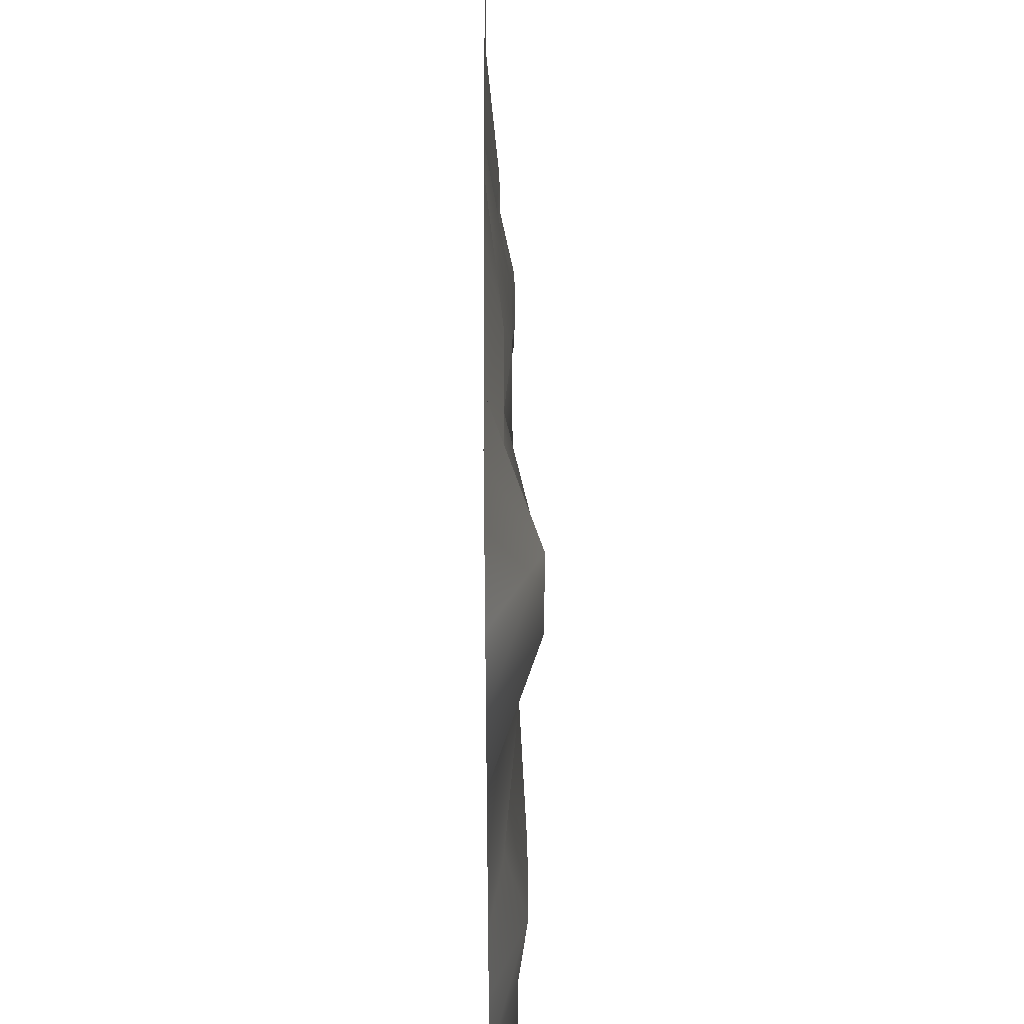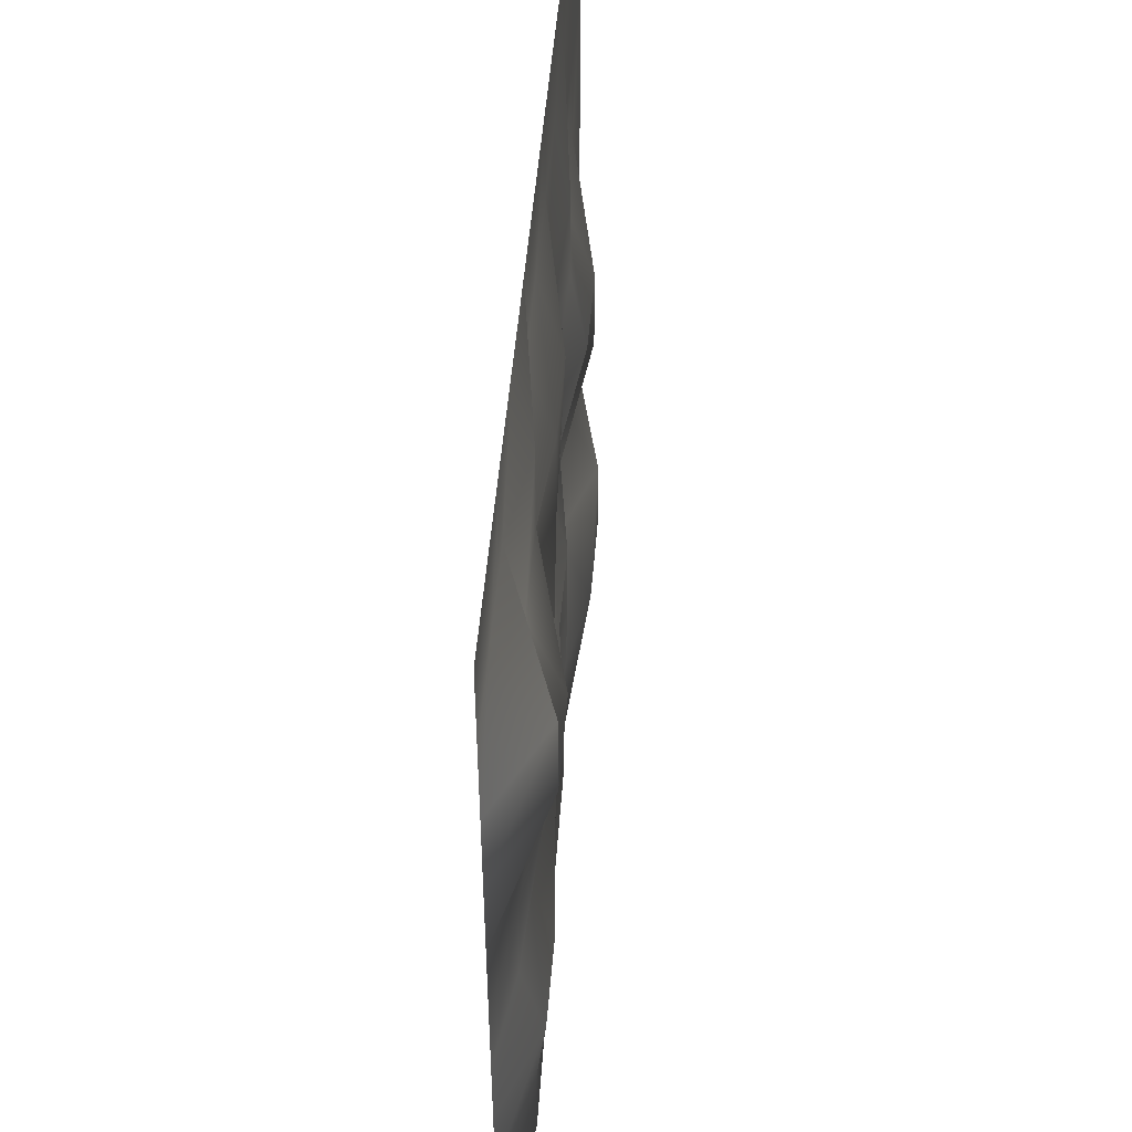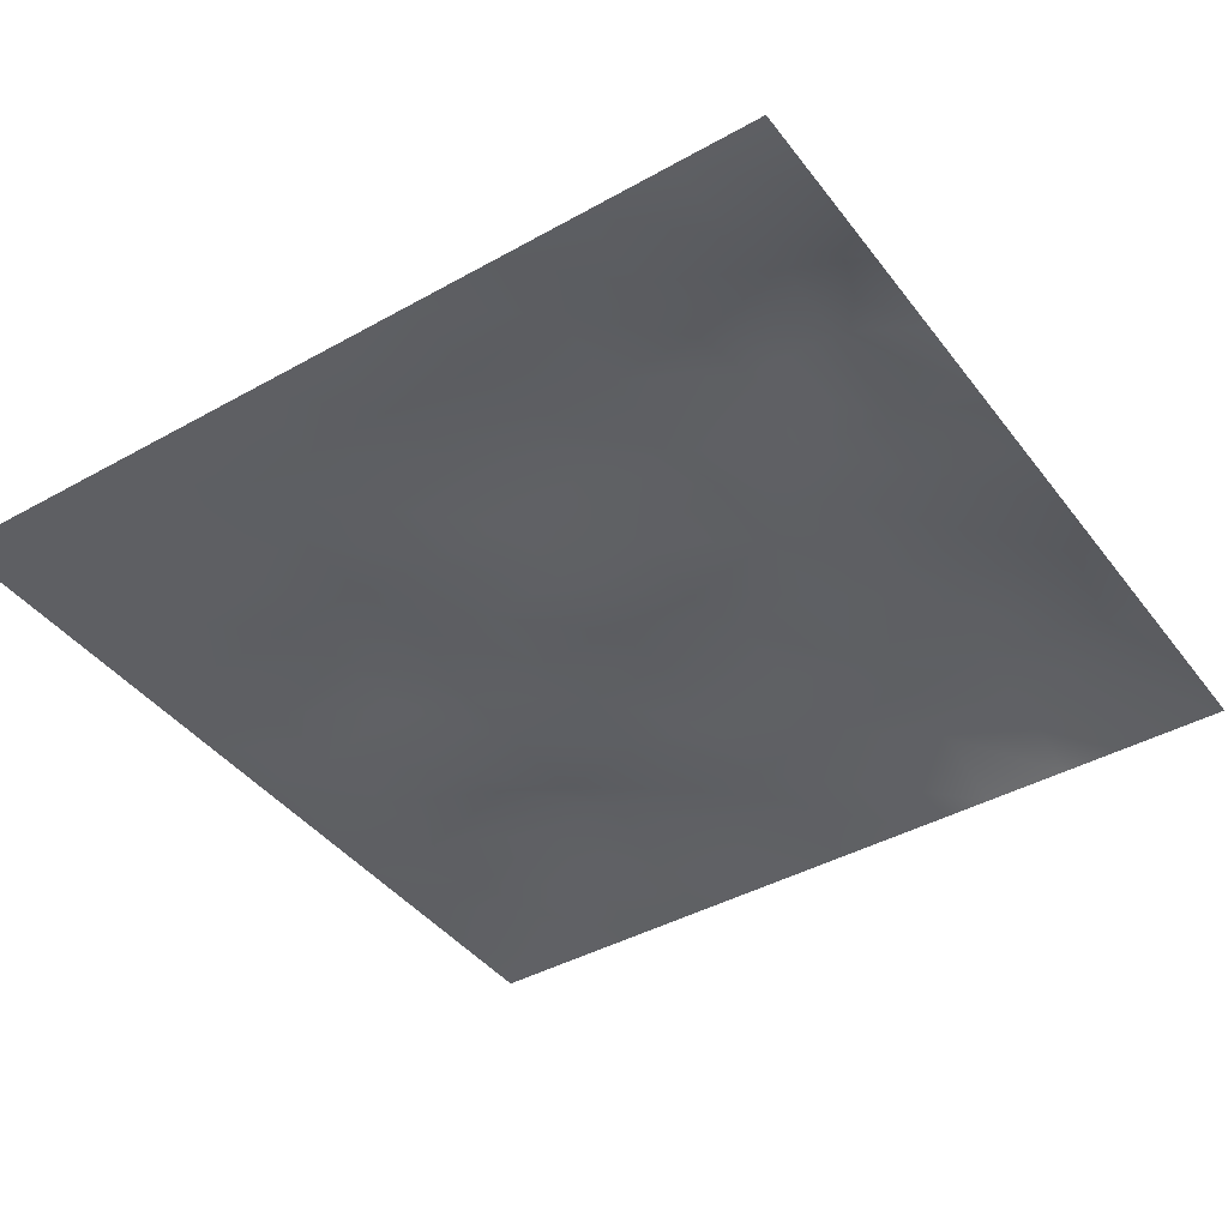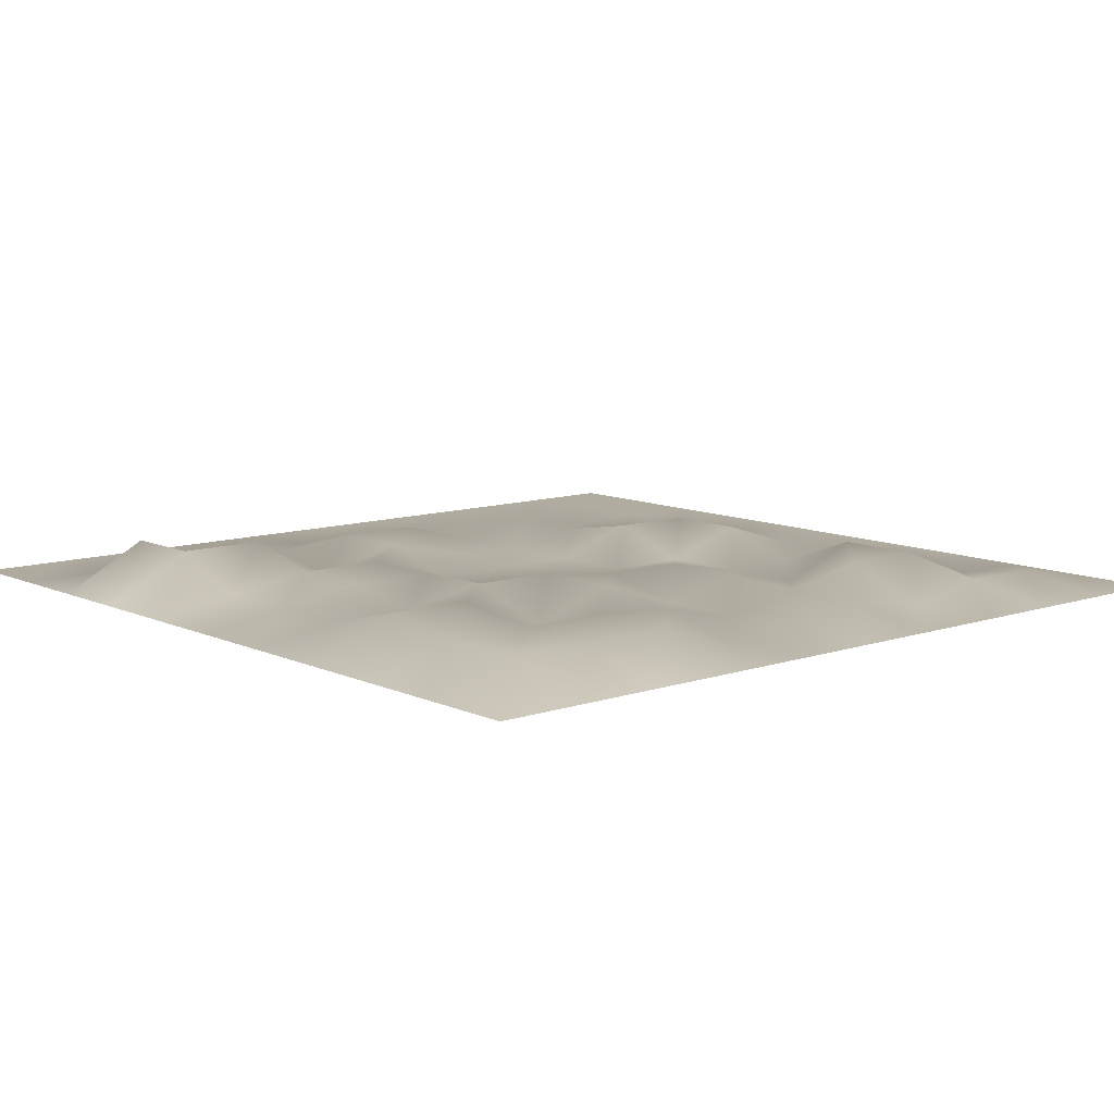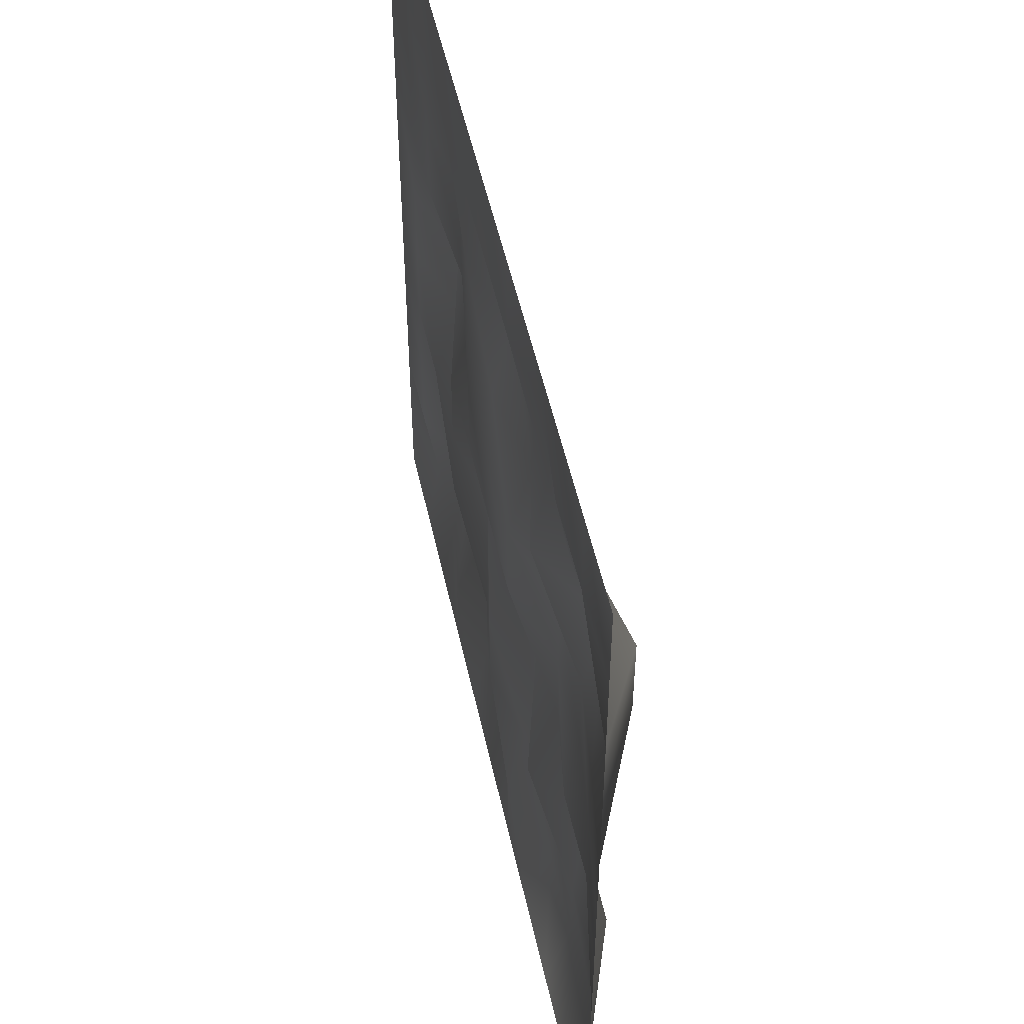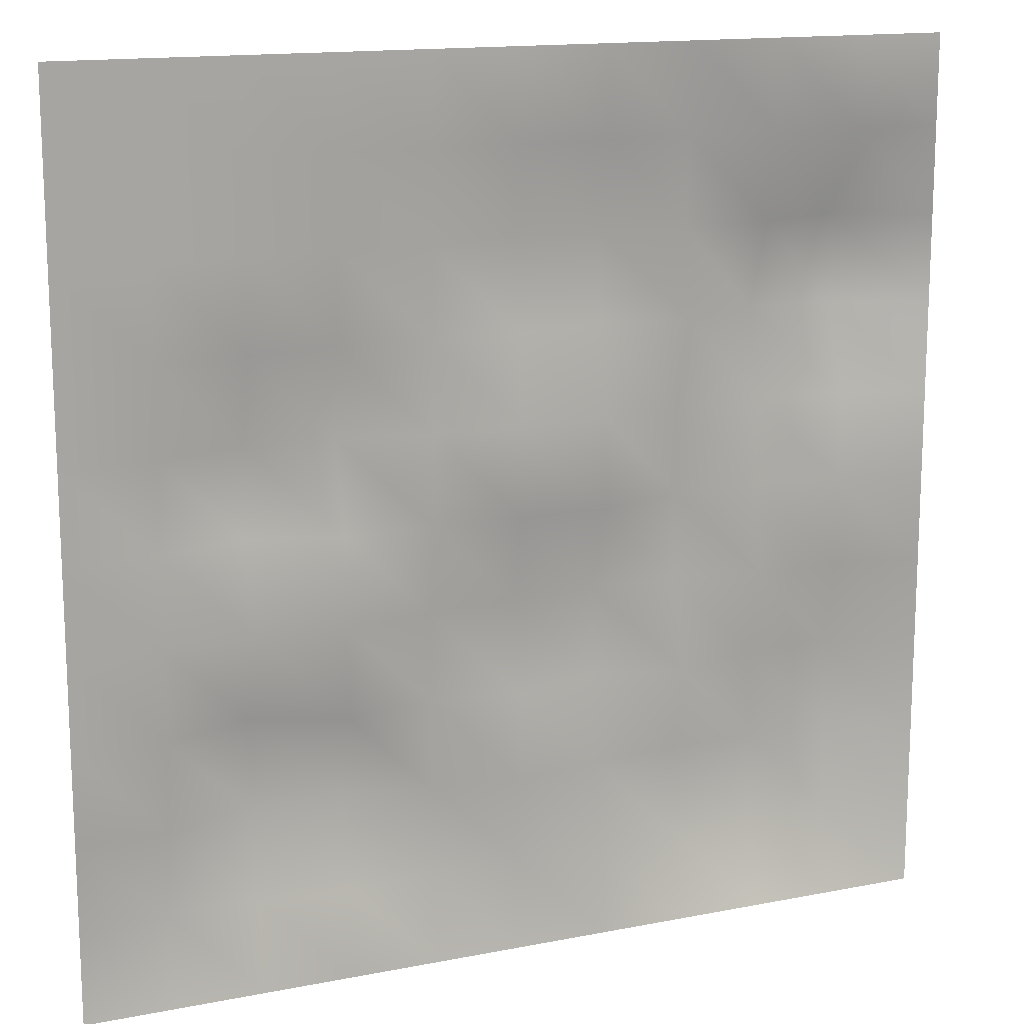
<metadata>
{"format":"obj","ext":"obj","renderer":"f3d","projection":"perspective","resolution":1024,"background":"white","views":[{"elev":41.0,"azim":89.6,"up":"+Z"},{"elev":51.3,"azim":94.7,"up":"+Z"},{"elev":-41.8,"azim":34.0,"up":"+Y"},{"elev":10.1,"azim":139.2,"up":"+Y"},{"elev":52.1,"azim":77.6,"up":"+Z"},{"elev":14.8,"azim":-23.0,"up":"+Z"}]}
</metadata>
<code>
g default
v -78 -13.72 206.6
v -52.08 -13.72 206.6
v -26.16 -13.72 206.6
v -0.2339 -13.72 206.6
v 25.69 -13.72 206.6
v 51.61 -13.72 206.6
v 77.53 -13.72 206.6
v 103.5 -13.72 206.6
v 129.4 -13.72 206.6
v 155.3 -13.72 206.6
v 181.2 -13.72 206.6
v -78 -13.72 180.7
v -52.08 -13.72 180.7
v -26.16 -13.72 180.7
v -0.2339 -13.72 180.7
v 25.69 -13.72 180.7
v 51.61 -13.72 180.7
v 77.53 -13.72 180.7
v 103.5 -9.236 180.7
v 129.4 -13.72 180.7
v 155.3 -13.72 180.7
v 181.2 -13.72 180.7
v -78 -13.72 154.8
v -52.08 -13.72 154.8
v -26.16 -13.72 154.8
v -0.2339 -9.97 154.8
v 25.69 -13.72 154.8
v 51.61 -6.968 154.8
v 77.53 -6.968 154.8
v 103.5 -9.236 154.8
v 129.4 -9.236 154.8
v 155.3 -0.02662 154.8
v 181.2 -13.72 154.8
v -78 -13.72 128.9
v -52.08 -13.72 128.9
v -26.16 -13.72 128.9
v -0.2339 -9.97 128.9
v 25.69 -13.72 128.9
v 51.61 -12.3 128.9
v 77.53 -6.968 128.9
v 103.5 -13.72 128.9
v 129.4 -0.02662 128.9
v 155.3 -0.02662 128.9
v 181.2 -13.72 128.9
v -78 -13.72 102.9
v -52.08 -13.72 102.9
v -26.16 -5.615 102.9
v -0.2339 -5.615 102.9
v 25.69 -13.72 102.9
v 51.61 -13.72 102.9
v 77.53 -13.72 102.9
v 103.5 -5.598 102.9
v 129.4 -5.82 102.9
v 155.3 -9.57 102.9
v 181.2 -13.72 102.9
v -78 -13.72 77.02
v -52.08 -13.72 77.02
v -26.16 -5.615 77.02
v -0.2339 -13.72 77.02
v 25.69 -13.72 77.02
v 51.61 -13.72 77.02
v 77.53 -13.72 77.02
v 103.5 -5.598 77.02
v 129.4 -5.82 77.02
v 155.3 -9.57 77.02
v 181.2 -13.72 77.02
v -78 -13.72 51.1
v -52.08 -13.72 51.1
v -26.16 -13.72 51.1
v -0.2339 -13.72 51.1
v 25.69 -8.609 51.1
v 51.61 -8.609 51.1
v 77.53 -5.215 51.1
v 103.5 -5.215 51.1
v 129.4 -9.57 51.1
v 155.3 -9.57 51.1
v 181.2 -13.72 51.1
v -78 -13.72 25.18
v -52.08 -13.72 25.18
v -26.16 -3.999 25.18
v -0.2339 -13.72 25.18
v 25.69 -8.609 25.18
v 51.61 -13.72 25.18
v 77.53 -5.215 25.18
v 103.5 -13.72 25.18
v 129.4 -3.264 25.18
v 155.3 -3.264 25.18
v 181.2 -13.72 25.18
v -78 -13.72 -0.7411
v -52.08 -13.72 -0.7411
v -26.16 -3.999 -0.7411
v -0.2339 -3.999 -0.7411
v 25.69 -9.14 -0.7411
v 51.61 -13.72 -0.7411
v 77.53 -8.403 -0.7411
v 103.5 -6.261 -0.7411
v 129.4 -6.261 -0.7411
v 155.3 -5.941 -0.7411
v 181.2 -13.72 -0.7411
v -78 -13.72 -26.66
v -52.08 -8.901 -26.66
v -26.16 -8.901 -26.66
v -0.2339 -13.72 -26.66
v 25.69 -9.14 -26.66
v 51.61 -9.14 -26.66
v 77.53 -13.72 -26.66
v 103.5 -6.261 -26.66
v 129.4 -6.261 -26.66
v 155.3 -5.941 -26.66
v 181.2 -13.72 -26.66
v -78 -13.72 -52.58
v -52.08 -13.72 -52.58
v -26.16 -13.72 -52.58
v -0.2339 -13.72 -52.58
v 25.69 -13.72 -52.58
v 51.61 -13.72 -52.58
v 77.53 -13.72 -52.58
v 103.5 -13.72 -52.58
v 129.4 -13.72 -52.58
v 155.3 -13.72 -52.58
v 181.2 -13.72 -52.58
g pPlane1
f 1 2 13 12
f 2 3 14 13
f 3 4 15 14
f 4 5 16 15
f 5 6 17 16
f 6 7 18 17
f 7 8 19 18
f 8 9 20 19
f 9 10 21 20
f 10 11 22 21
f 12 13 24 23
f 13 14 25 24
f 14 15 26 25
f 15 16 27 26
f 16 17 28 27
f 17 18 29 28
f 18 19 30 29
f 19 20 31 30
f 20 21 32 31
f 21 22 33 32
f 23 24 35 34
f 24 25 36 35
f 25 26 37 36
f 26 27 38 37
f 27 28 39 38
f 28 29 40 39
f 29 30 41 40
f 30 31 42 41
f 31 32 43 42
f 32 33 44 43
f 34 35 46 45
f 35 36 47 46
f 36 37 48 47
f 37 38 49 48
f 38 39 50 49
f 39 40 51 50
f 40 41 52 51
f 41 42 53 52
f 42 43 54 53
f 43 44 55 54
f 45 46 57 56
f 46 47 58 57
f 47 48 59 58
f 48 49 60 59
f 49 50 61 60
f 50 51 62 61
f 51 52 63 62
f 52 53 64 63
f 53 54 65 64
f 54 55 66 65
f 56 57 68 67
f 57 58 69 68
f 58 59 70 69
f 59 60 71 70
f 60 61 72 71
f 61 62 73 72
f 62 63 74 73
f 63 64 75 74
f 64 65 76 75
f 65 66 77 76
f 67 68 79 78
f 68 69 80 79
f 69 70 81 80
f 70 71 82 81
f 71 72 83 82
f 72 73 84 83
f 73 74 85 84
f 74 75 86 85
f 75 76 87 86
f 76 77 88 87
f 78 79 90 89
f 79 80 91 90
f 80 81 92 91
f 81 82 93 92
f 82 83 94 93
f 83 84 95 94
f 84 85 96 95
f 85 86 97 96
f 86 87 98 97
f 87 88 99 98
f 89 90 101 100
f 90 91 102 101
f 91 92 103 102
f 92 93 104 103
f 93 94 105 104
f 94 95 106 105
f 95 96 107 106
f 96 97 108 107
f 97 98 109 108
f 98 99 110 109
f 100 101 112 111
f 101 102 113 112
f 102 103 114 113
f 103 104 115 114
f 104 105 116 115
f 105 106 117 116
f 106 107 118 117
f 107 108 119 118
f 108 109 120 119
f 109 110 121 120

</code>
